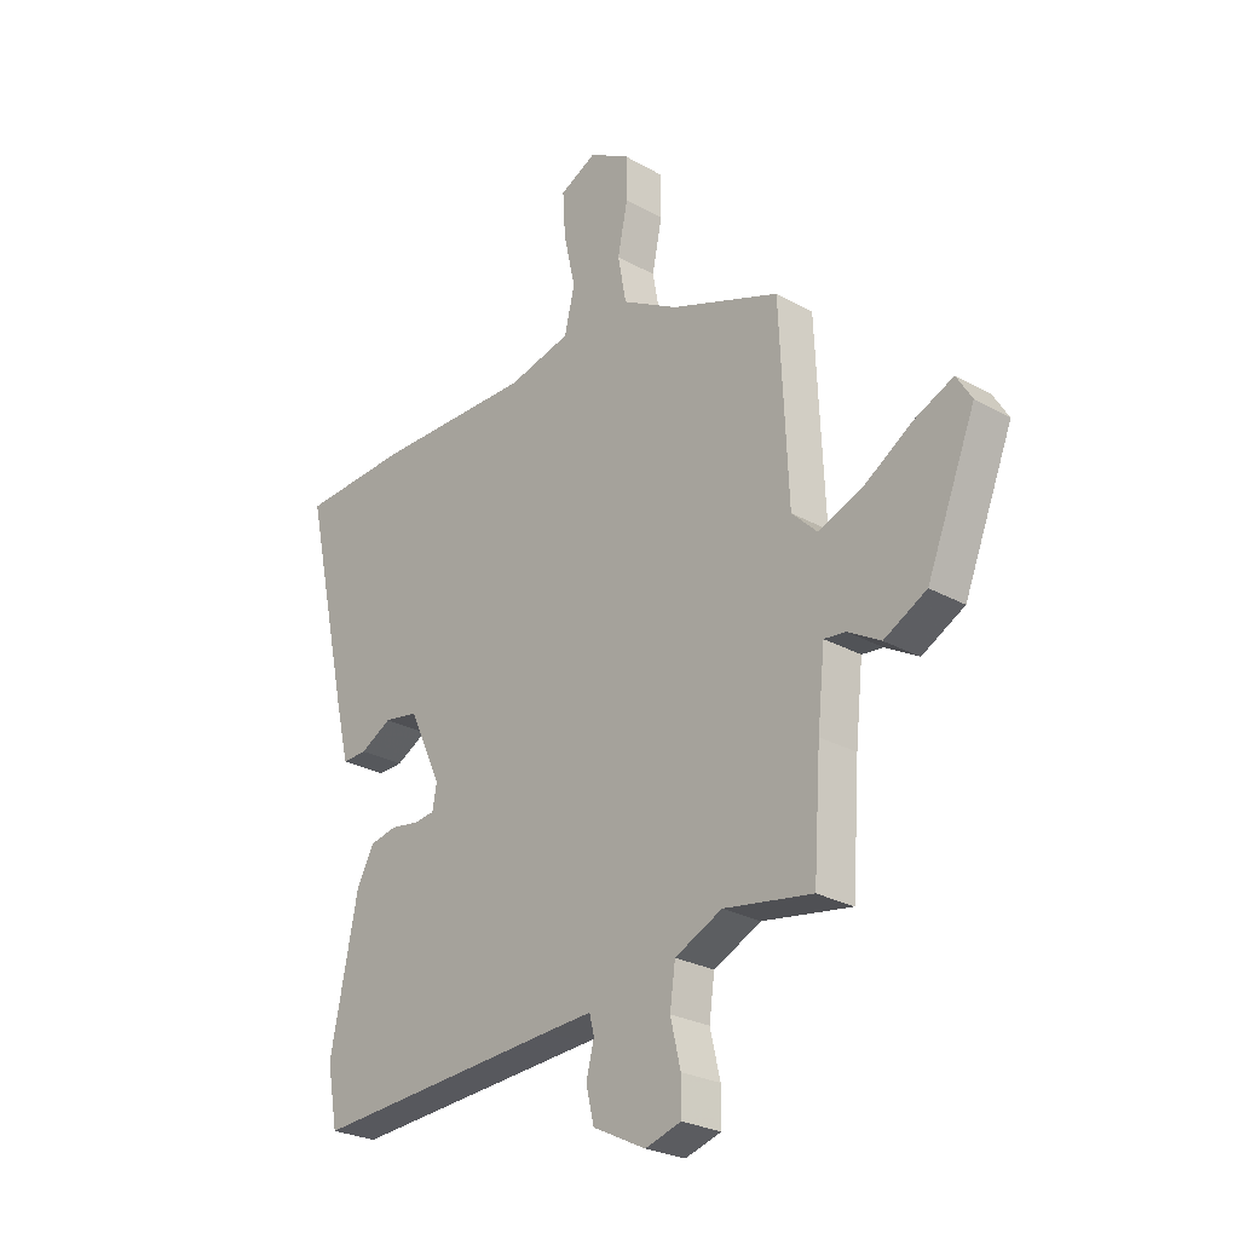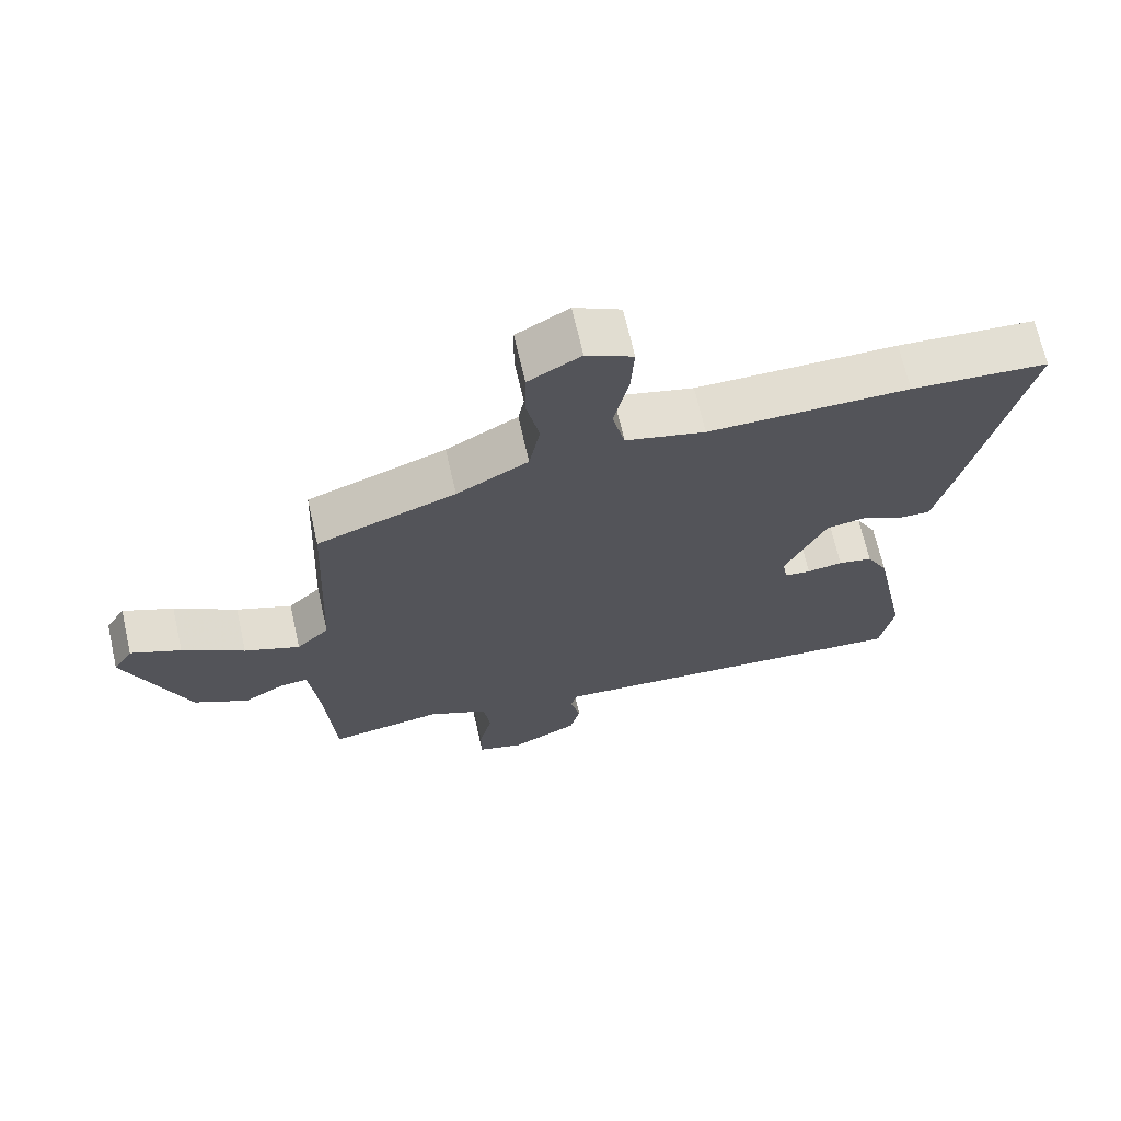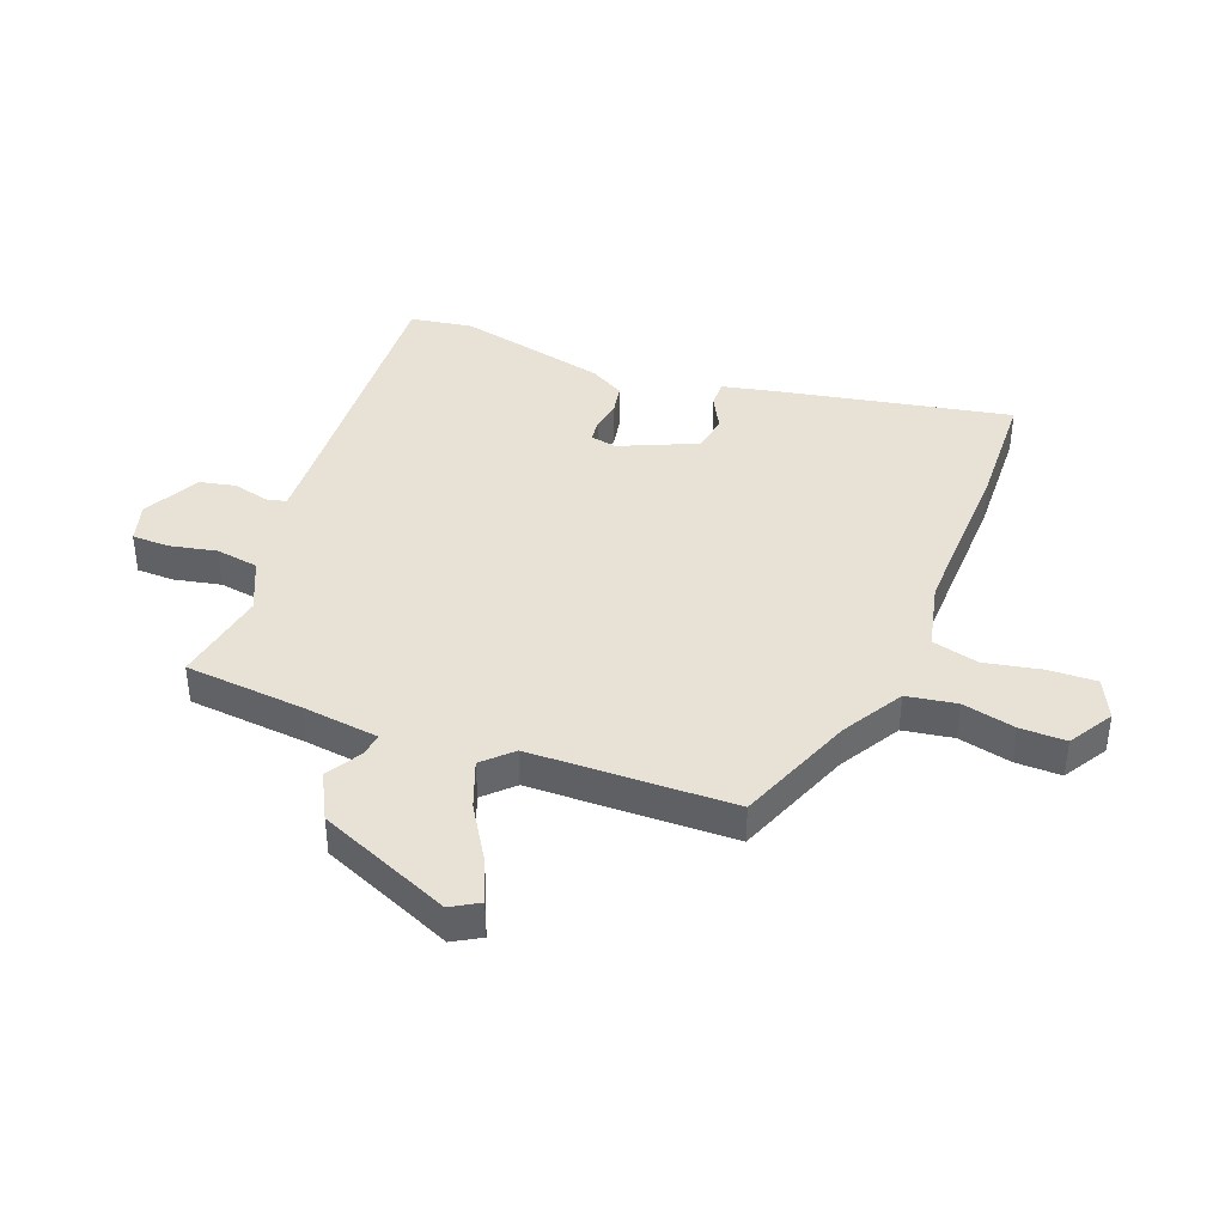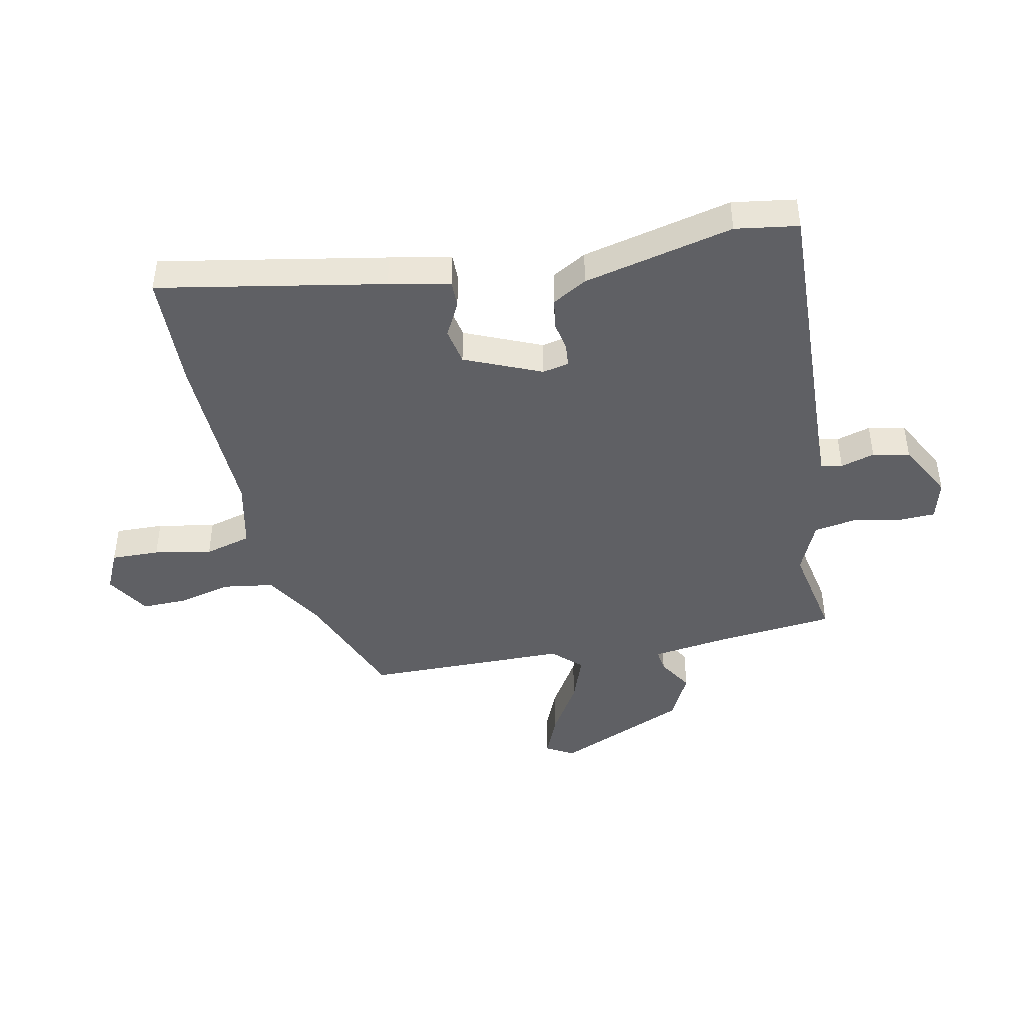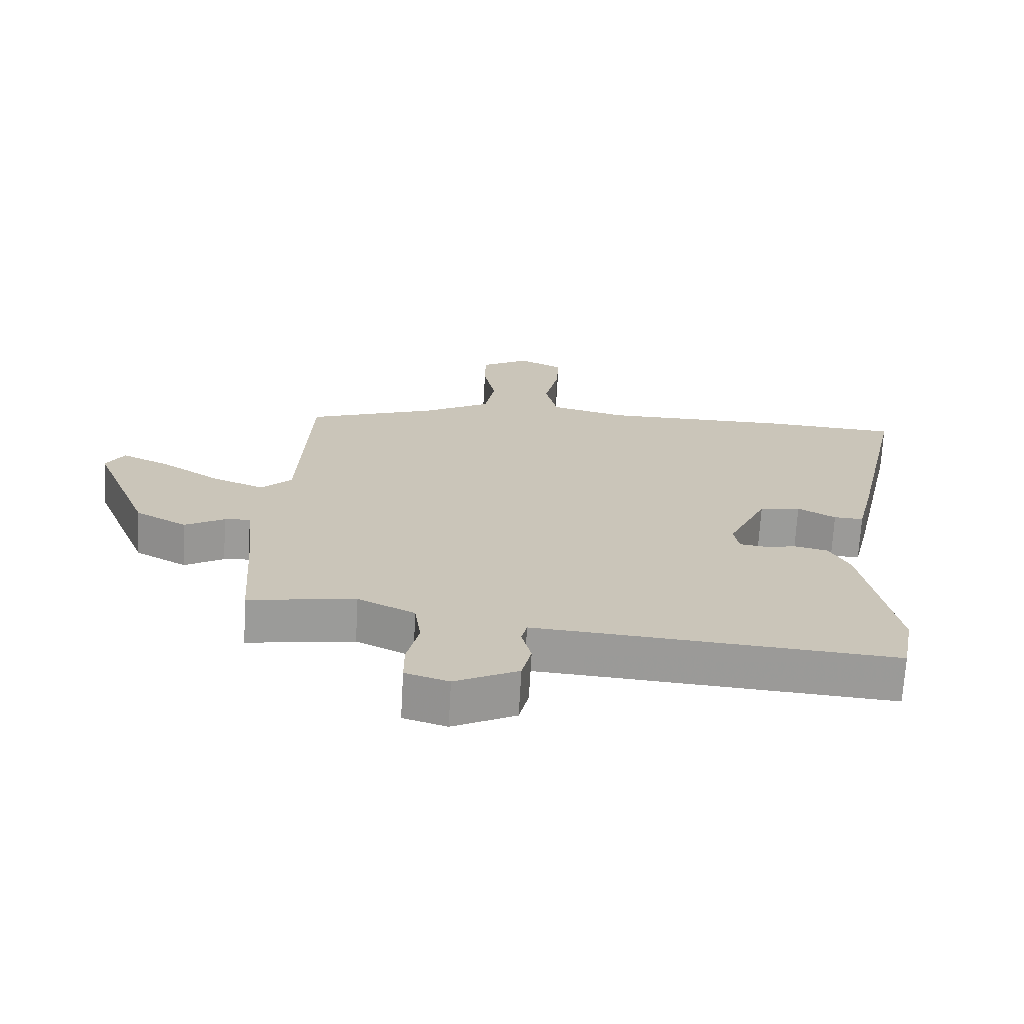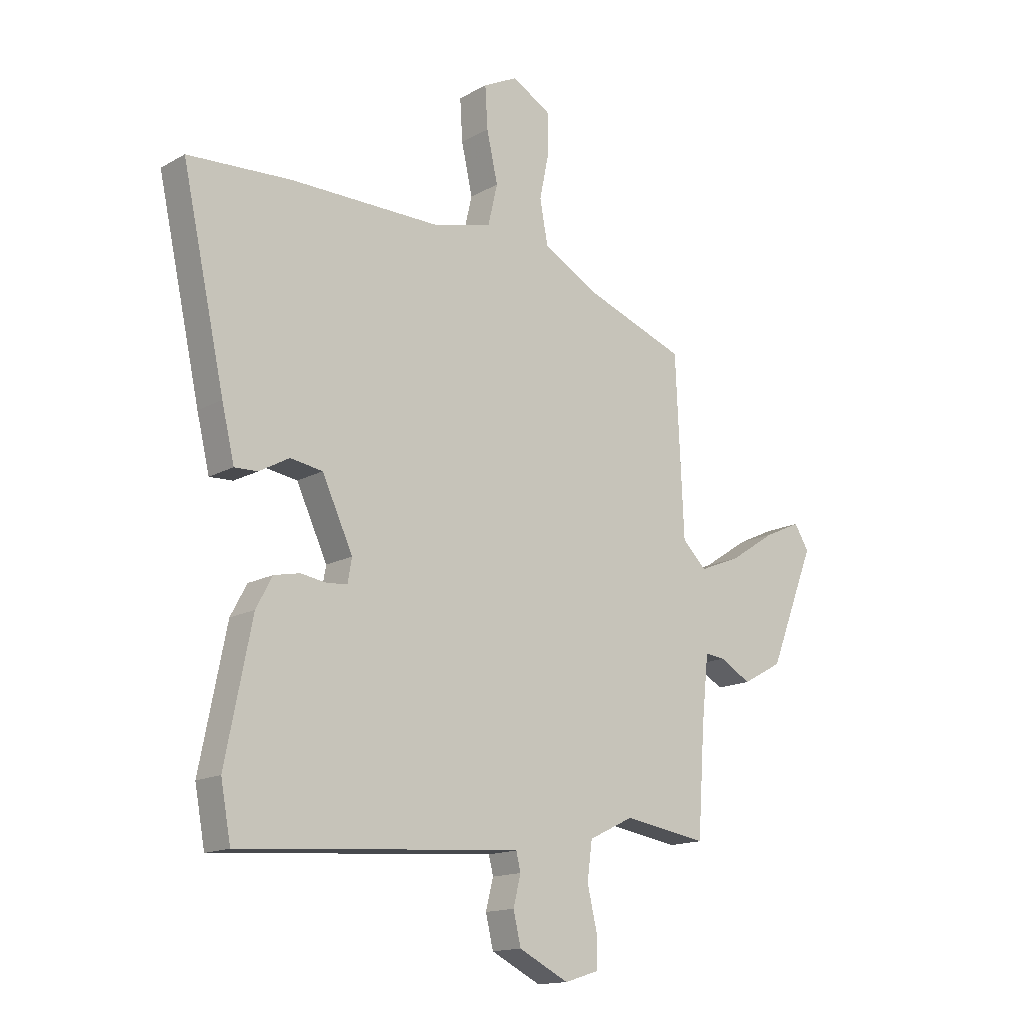
<metadata>
{"format":"obj","ext":"obj","renderer":"f3d","projection":"perspective","resolution":1024,"background":"white","views":[{"elev":-26.0,"azim":-131.9,"up":"+Z"},{"elev":68.5,"azim":-12.9,"up":"+Z"},{"elev":40.2,"azim":-67.7,"up":"+Y"},{"elev":-44.0,"azim":103.6,"up":"+Y"},{"elev":-69.7,"azim":-3.2,"up":"+Z"},{"elev":-15.1,"azim":139.6,"up":"+Z"}]}
</metadata>
<code>
v -0.459 0.07 0.399
v -0.254 0.07 0.473
v -0.148 0.07 0.532
v -0.132 0.07 0.618
v -0.151 0.07 0.71
v -0.15 0.07 0.789
v -0.073 0.07 0.833
v -0.004 0.07 0.798
v -0.009 0.07 0.715
v -0.031 0.07 0.617
v -0.012 0.07 0.536
v 0.106 0.07 0.506
v 0.405 0.07 0.506
v 0.609 0.07 0.493
v 0.524 0.07 0.106
v 0.499 0.07 0.002
v 0.453 0.07 0.004
v 0.394 0.07 0.037
v 0.33 0.07 0.027
v 0.269 0.07 -0.103
v 0.277 0.07 -0.149
v 0.316 0.07 -0.154
v 0.369 0.07 -0.146
v 0.42 0.07 -0.157
v 0.452 0.07 -0.217
v 0.504 0.07 -0.477
v 0.484 0.07 -0.585
v 0.013 0.07 -0.549
v -0.075 0.07 -0.543
v -0.084 0.07 -0.579
v -0.069 0.07 -0.638
v -0.084 0.07 -0.701
v -0.183 0.07 -0.75
v -0.251 0.07 -0.729
v -0.251 0.07 -0.665
v -0.232 0.07 -0.584
v -0.242 0.07 -0.51
v -0.331 0.07 -0.467
v -0.498 0.07 -0.493
v -0.512 0.07 -0.287
v -0.526 0.07 -0.154
v -0.566 0.07 -0.158
v -0.628 0.07 -0.193
v -0.708 0.07 -0.149
v -0.8 0.07 0.082
v -0.771 0.07 0.129
v -0.697 0.07 0.095
v -0.605 0.07 0.035
v -0.523 0.07 0.002
v -0.475 0.07 0.049
v -0.459 0 0.399
v -0.254 0 0.473
v -0.148 0 0.532
v -0.132 0 0.618
v -0.151 0 0.71
v -0.15 0 0.789
v -0.073 0 0.833
v -0.004 0 0.798
v -0.009 0 0.715
v -0.031 0 0.617
v -0.012 0 0.536
v 0.106 0 0.506
v 0.405 0 0.506
v 0.609 0 0.493
v 0.524 0 0.106
v 0.499 0 0.002
v 0.453 0 0.004
v 0.394 0 0.037
v 0.33 0 0.027
v 0.269 0 -0.103
v 0.277 0 -0.149
v 0.316 0 -0.154
v 0.369 0 -0.146
v 0.42 0 -0.157
v 0.452 0 -0.217
v 0.504 0 -0.477
v 0.484 0 -0.585
v 0.013 0 -0.549
v -0.075 0 -0.543
v -0.084 0 -0.579
v -0.069 0 -0.638
v -0.084 0 -0.701
v -0.183 0 -0.75
v -0.251 0 -0.729
v -0.251 0 -0.665
v -0.232 0 -0.584
v -0.242 0 -0.51
v -0.331 0 -0.467
v -0.498 0 -0.493
v -0.512 0 -0.287
v -0.526 0 -0.154
v -0.566 0 -0.158
v -0.628 0 -0.193
v -0.708 0 -0.149
v -0.8 0 0.082
v -0.771 0 0.129
v -0.697 0 0.095
v -0.605 0 0.035
v -0.523 0 0.002
v -0.475 0 0.049
f 46 47 48
f 45 46 48
f 44 45 48
f 43 44 48
f 42 43 48
f 41 42 48 49
f 40 41 49 50
f 38 39 40 50
f 34 35 36
f 33 34 36
f 32 33 36
f 31 32 36
f 30 31 36
f 29 30 36 37
f 50 1 2
f 38 50 2
f 37 38 2
f 29 37 2
f 28 29 2
f 26 27 28
f 25 26 28
f 24 25 28
f 23 24 28
f 22 23 28
f 16 17 18
f 15 16 18
f 14 15 18
f 13 14 18
f 12 13 18
f 11 12 18 19
f 8 9 10
f 7 8 10
f 6 7 10
f 5 6 10
f 4 5 10
f 3 4 10 11
f 11 19 20
f 3 11 20
f 2 3 20
f 21 22 28
f 2 20 21 28
f 98 97 96
f 98 96 95
f 98 95 94
f 98 94 93
f 98 93 92
f 99 98 92 91
f 100 99 91 90
f 100 90 89 88
f 86 85 84
f 86 84 83
f 86 83 82
f 86 82 81
f 86 81 80
f 87 86 80 79
f 52 51 100
f 52 100 88
f 52 88 87
f 52 87 79
f 52 79 78
f 78 77 76
f 78 76 75
f 78 75 74
f 78 74 73
f 78 73 72
f 68 67 66
f 68 66 65
f 68 65 64
f 68 64 63
f 68 63 62
f 69 68 62 61
f 60 59 58
f 60 58 57
f 60 57 56
f 60 56 55
f 60 55 54
f 61 60 54 53
f 70 69 61
f 70 61 53
f 70 53 52
f 78 72 71
f 78 71 70 52
f 1 51 52 2
f 2 52 53 3
f 3 53 54 4
f 4 54 55 5
f 5 55 56 6
f 6 56 57 7
f 7 57 58 8
f 8 58 59 9
f 9 59 60 10
f 10 60 61 11
f 11 61 62 12
f 12 62 63 13
f 13 63 64 14
f 14 64 65 15
f 15 65 66 16
f 16 66 67 17
f 17 67 68 18
f 18 68 69 19
f 19 69 70 20
f 20 70 71 21
f 21 71 72 22
f 22 72 73 23
f 23 73 74 24
f 24 74 75 25
f 25 75 76 26
f 26 76 77 27
f 27 77 78 28
f 28 78 79 29
f 29 79 80 30
f 30 80 81 31
f 31 81 82 32
f 32 82 83 33
f 33 83 84 34
f 34 84 85 35
f 35 85 86 36
f 36 86 87 37
f 37 87 88 38
f 38 88 89 39
f 39 89 90 40
f 40 90 91 41
f 41 91 92 42
f 42 92 93 43
f 43 93 94 44
f 44 94 95 45
f 45 95 96 46
f 46 96 97 47
f 47 97 98 48
f 48 98 99 49
f 49 99 100 50
f 50 100 51 1

</code>
